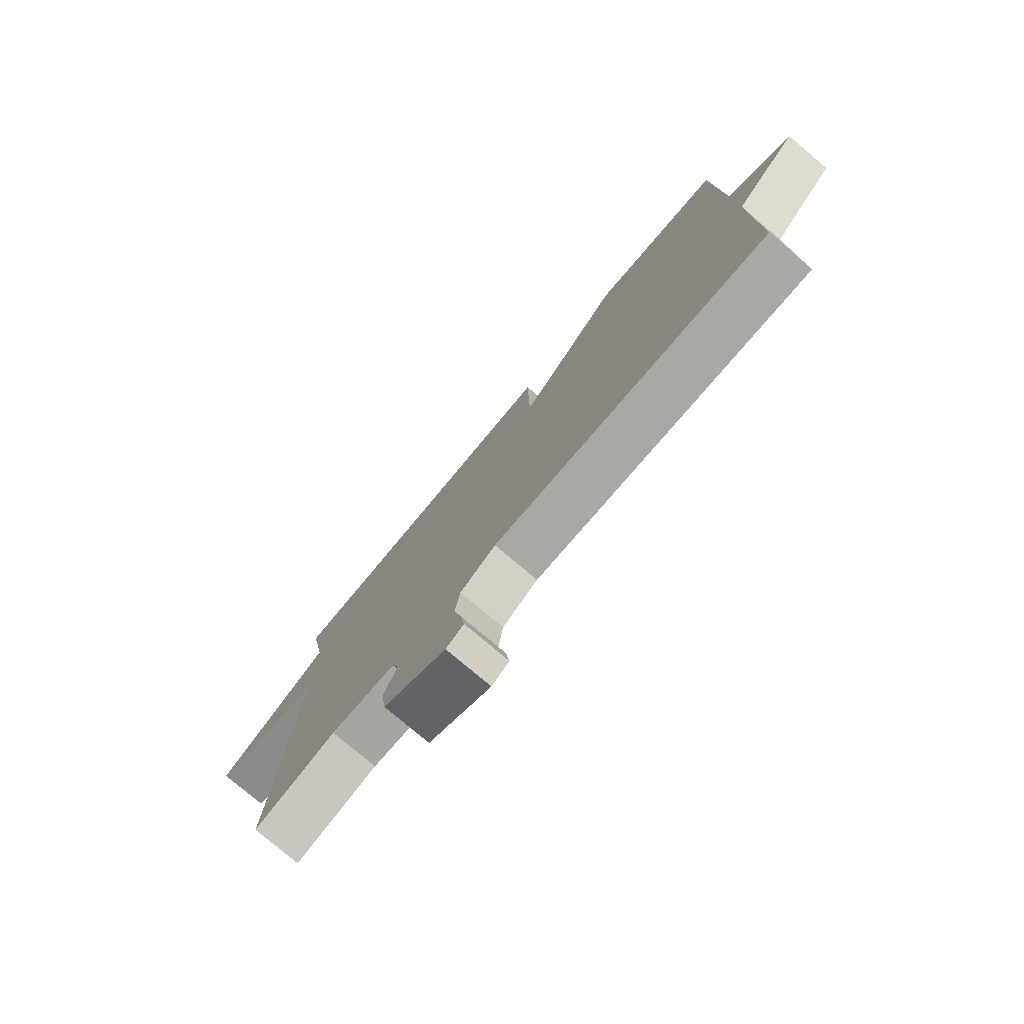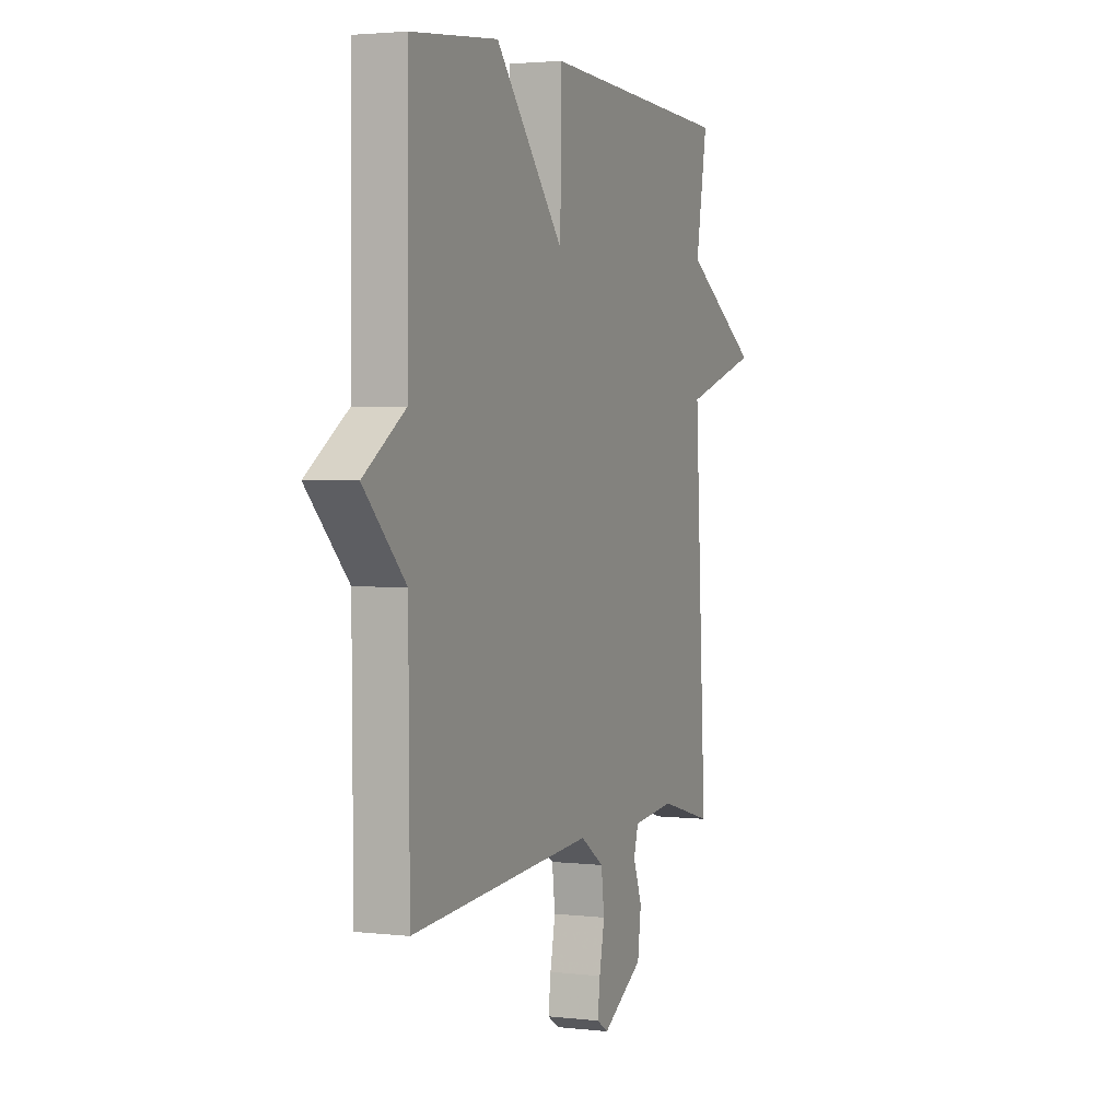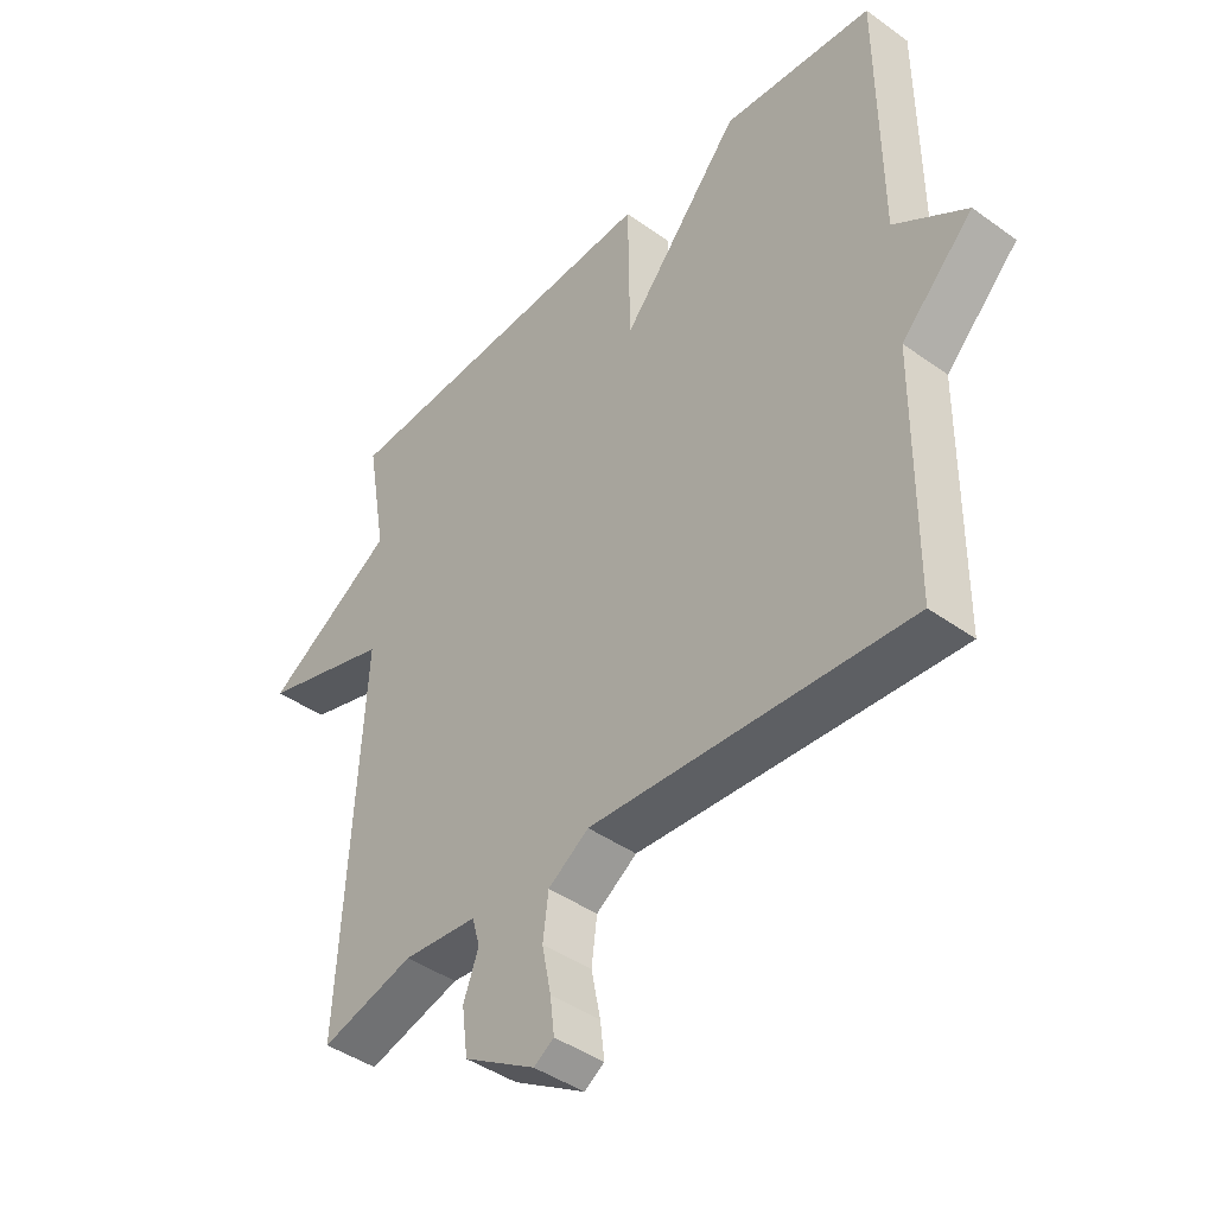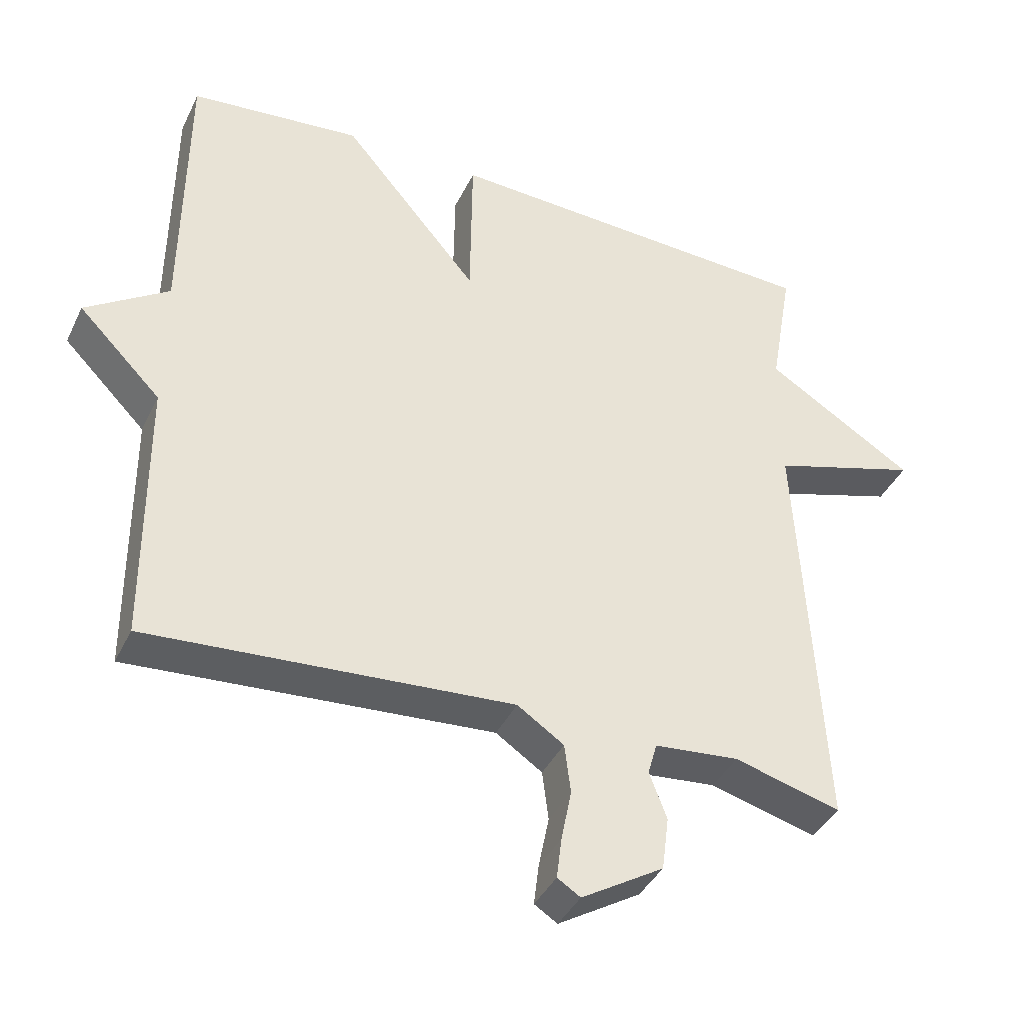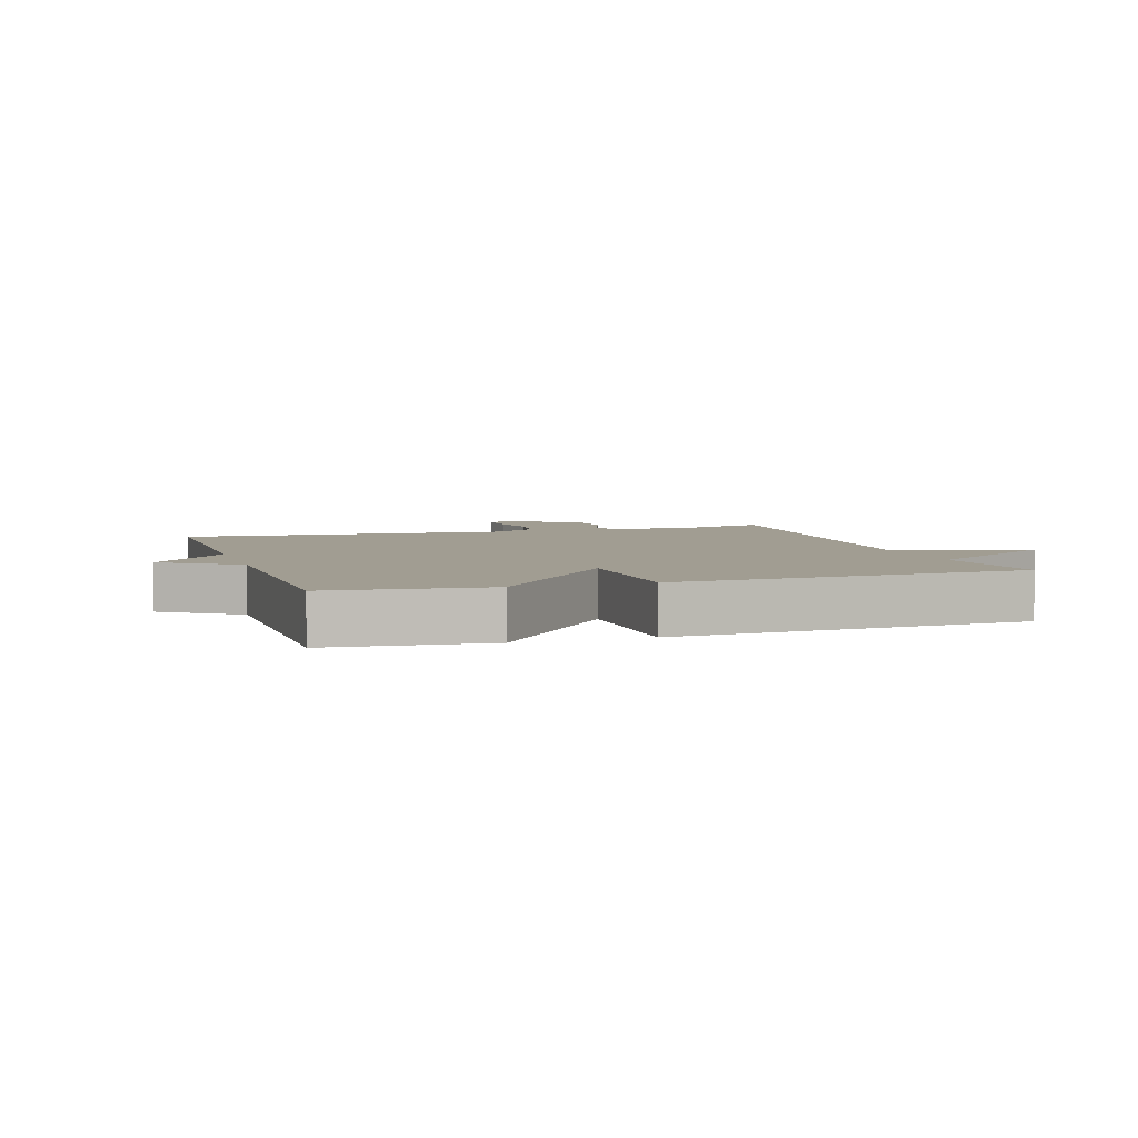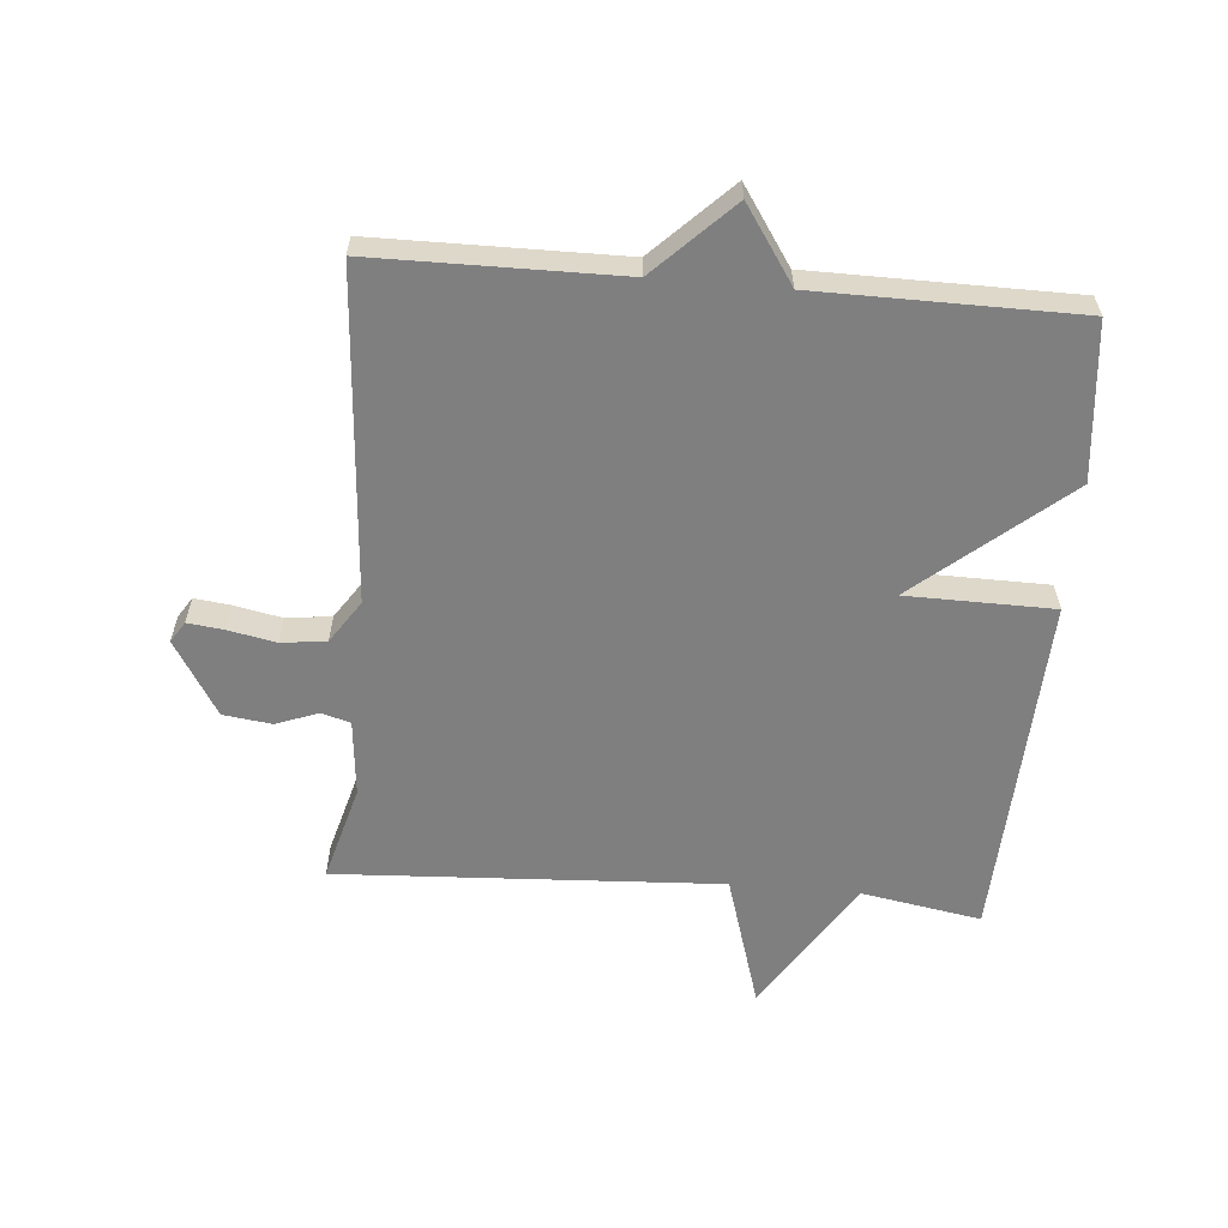
<metadata>
{"format":"obj","ext":"obj","renderer":"f3d","projection":"perspective","resolution":1024,"background":"white","views":[{"elev":-78.7,"azim":-130.1,"up":"+Z"},{"elev":2.6,"azim":-67.9,"up":"+Z"},{"elev":-42.9,"azim":-130.5,"up":"+Z"},{"elev":-39.8,"azim":-23.9,"up":"+Z"},{"elev":4.8,"azim":-17.7,"up":"+Y"},{"elev":-59.7,"azim":-94.9,"up":"+Y"}]}
</metadata>
<code>
v 0.5 0.07 0.5
v 0.467 0.07 0.309
v 0.682 0.07 0.175
v 0.467 0.07 0.109
v 0.5 0.07 -0.5
v 0.347 0.07 -0.458
v 0.225 0.07 -0.47
v 0.212 0.07 -0.516
v 0.237 0.07 -0.583
v 0.227 0.07 -0.66
v 0.109 0.07 -0.732
v 0.076 0.07 -0.711
v 0.083 0.07 -0.653
v 0.098 0.07 -0.578
v 0.089 0.07 -0.507
v 0.022 0.07 -0.462
v -0.5 0.07 -0.5
v -0.503 0.07 -0.111
v -0.622 0.07 0.009
v -0.503 0.07 0.089
v -0.5 0.07 0.5
v -0.252 0.07 0.525
v -0.055 0.07 0.292
v -0.052 0.07 0.525
v 0.5 0 0.5
v 0.467 0 0.309
v 0.682 0 0.175
v 0.467 0 0.109
v 0.5 0 -0.5
v 0.347 0 -0.458
v 0.225 0 -0.47
v 0.212 0 -0.516
v 0.237 0 -0.583
v 0.227 0 -0.66
v 0.109 0 -0.732
v 0.076 0 -0.711
v 0.083 0 -0.653
v 0.098 0 -0.578
v 0.089 0 -0.507
v 0.022 0 -0.462
v -0.5 0 -0.5
v -0.503 0 -0.111
v -0.622 0 0.009
v -0.503 0 0.089
v -0.5 0 0.5
v -0.252 0 0.525
v -0.055 0 0.292
v -0.052 0 0.525
f 23 24 1 2
f 20 21 22 23
f 2 3 4
f 23 2 4
f 20 23 4
f 19 20 4
f 18 19 4
f 16 17 18 4
f 15 16 4
f 14 15 4
f 12 13 14
f 11 12 14
f 10 11 14
f 9 10 14
f 8 9 14
f 7 8 14
f 7 14 4
f 6 7 4
f 4 5 6
f 26 25 48 47
f 47 46 45 44
f 28 27 26
f 28 26 47
f 28 47 44
f 28 44 43
f 28 43 42
f 28 42 41 40
f 28 40 39
f 28 39 38
f 38 37 36
f 38 36 35
f 38 35 34
f 38 34 33
f 38 33 32
f 38 32 31
f 28 38 31
f 28 31 30
f 30 29 28
f 1 25 26 2
f 2 26 27 3
f 3 27 28 4
f 4 28 29 5
f 5 29 30 6
f 6 30 31 7
f 7 31 32 8
f 8 32 33 9
f 9 33 34 10
f 10 34 35 11
f 11 35 36 12
f 12 36 37 13
f 13 37 38 14
f 14 38 39 15
f 15 39 40 16
f 16 40 41 17
f 17 41 42 18
f 18 42 43 19
f 19 43 44 20
f 20 44 45 21
f 21 45 46 22
f 22 46 47 23
f 23 47 48 24
f 24 48 25 1

</code>
